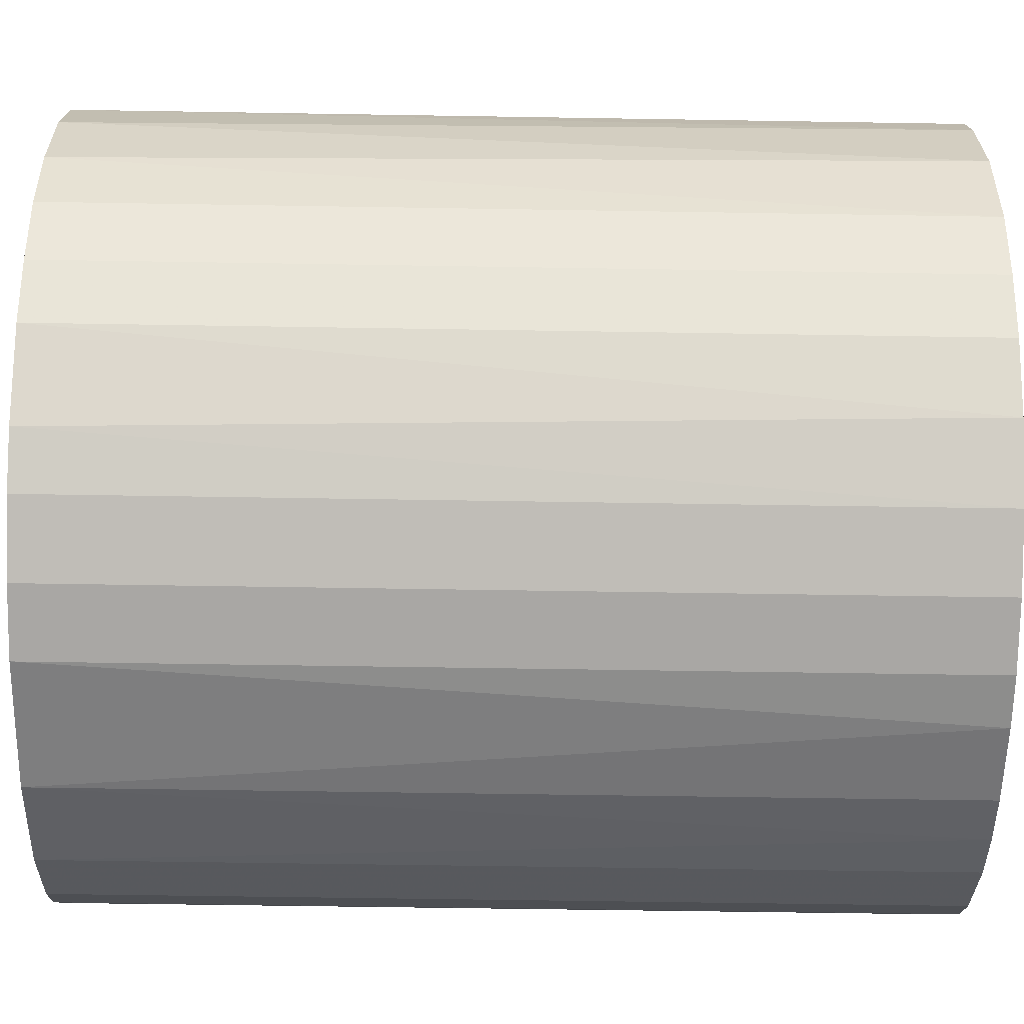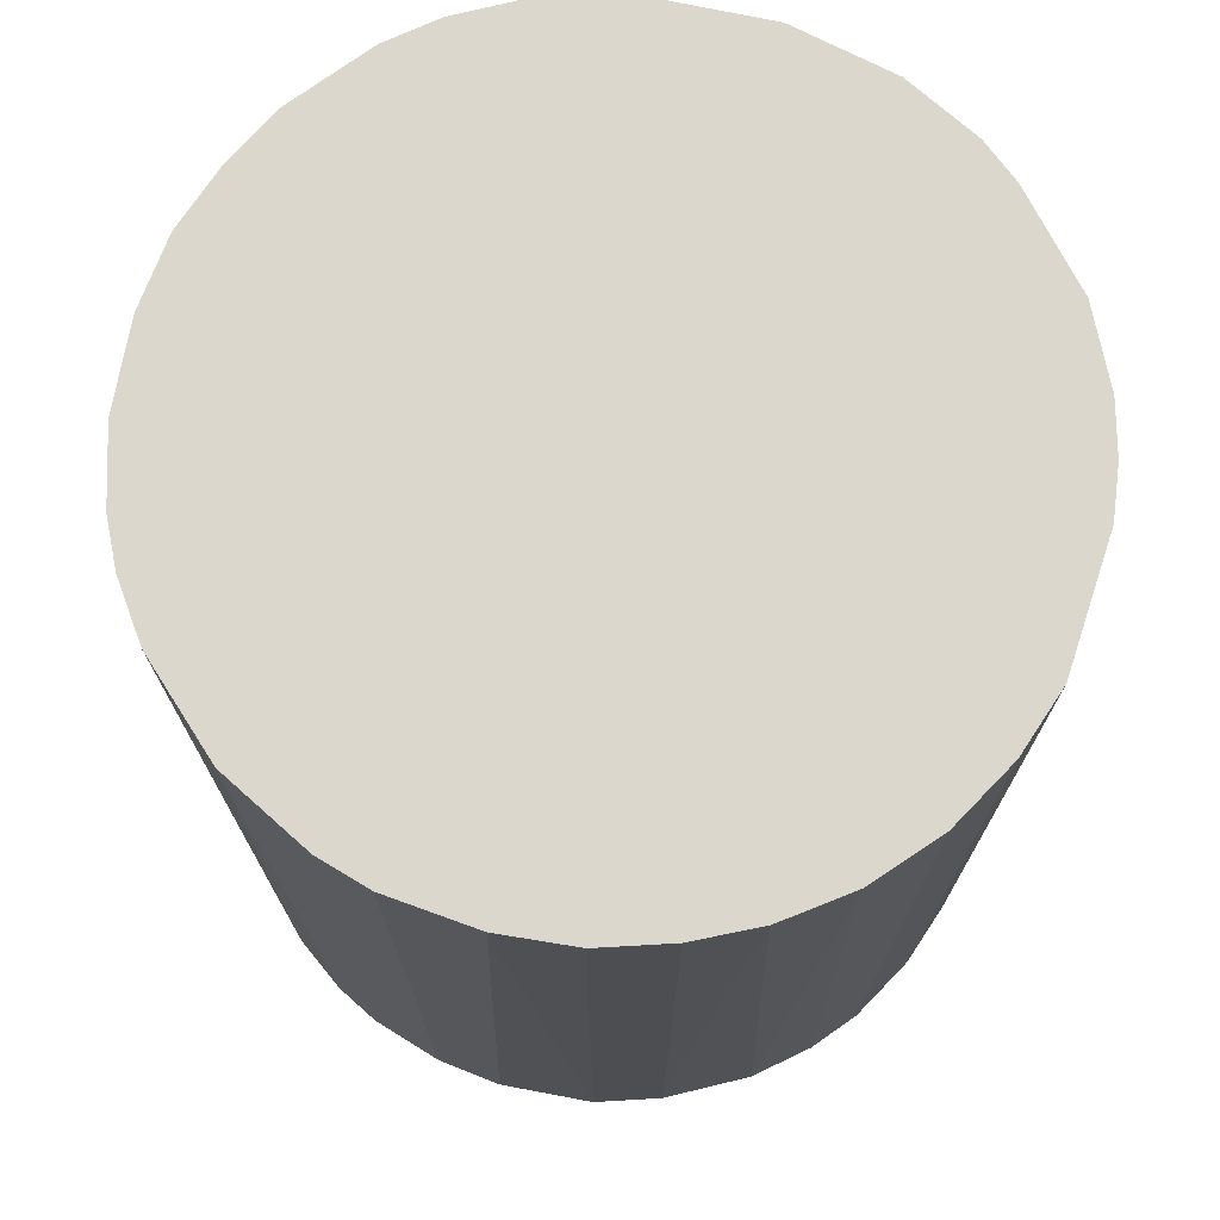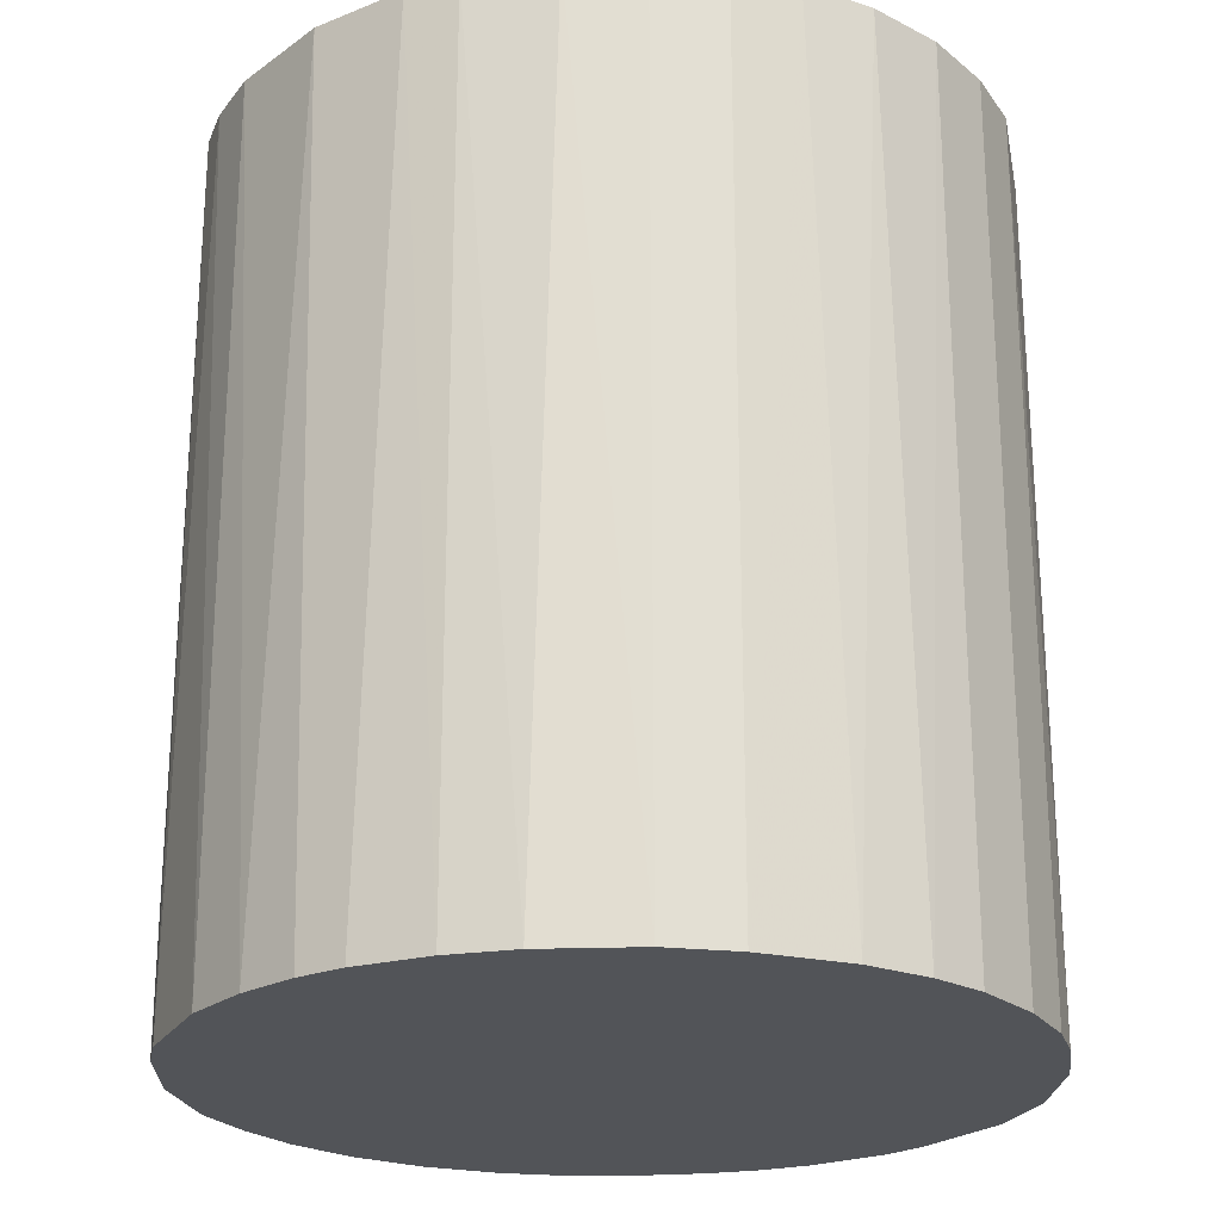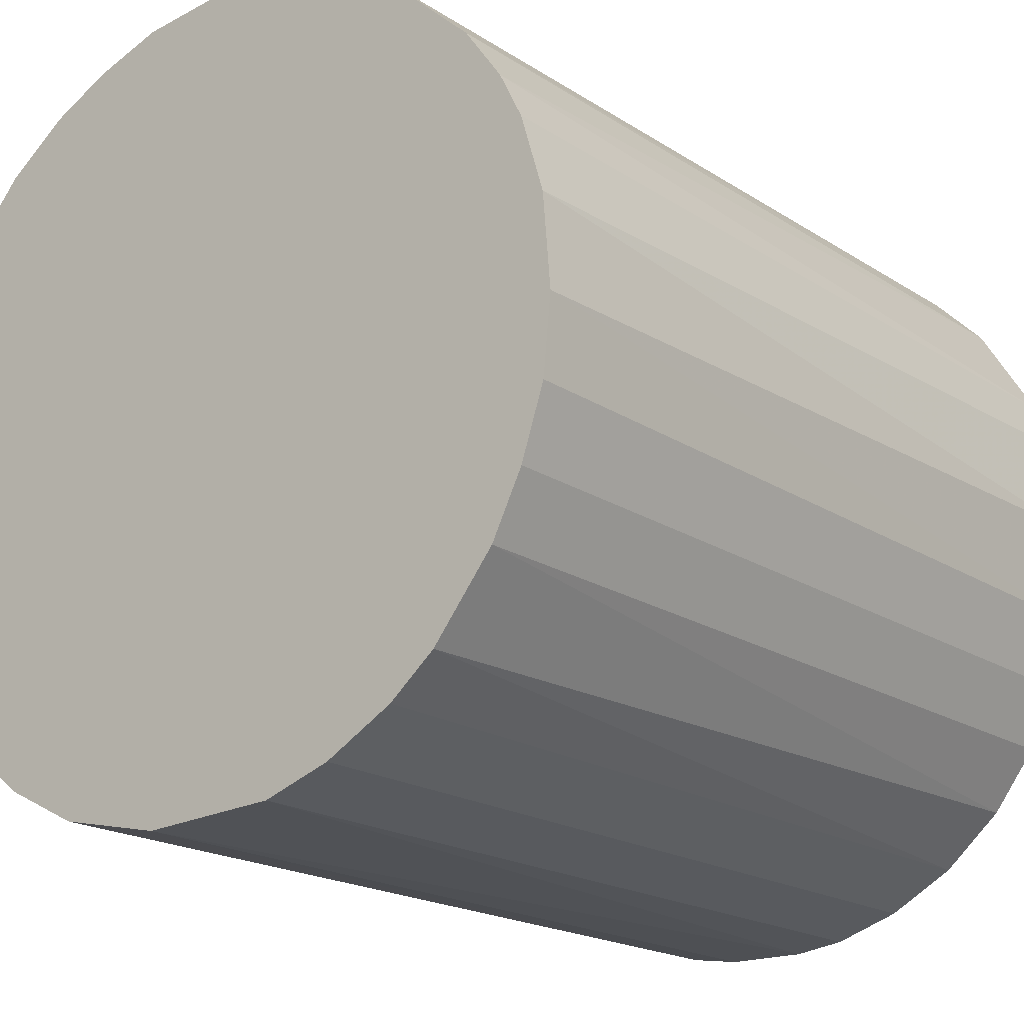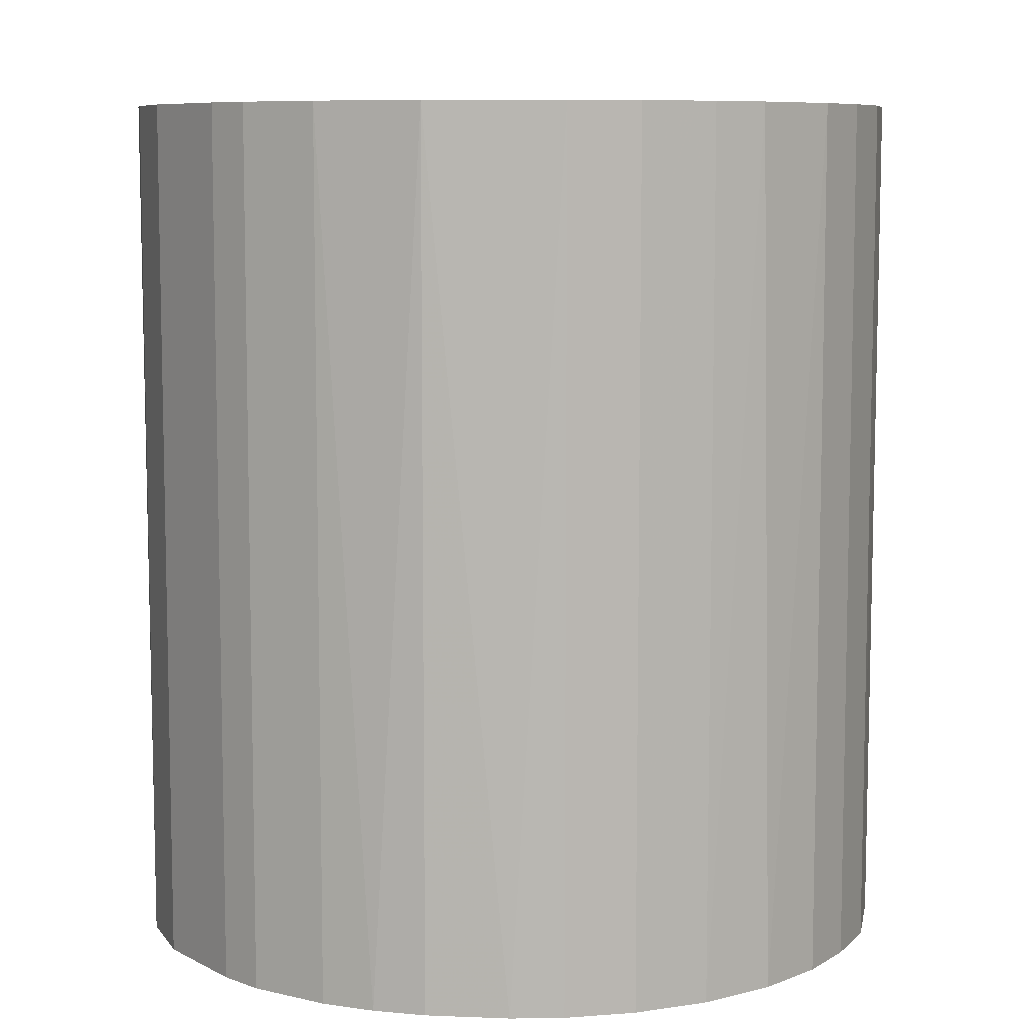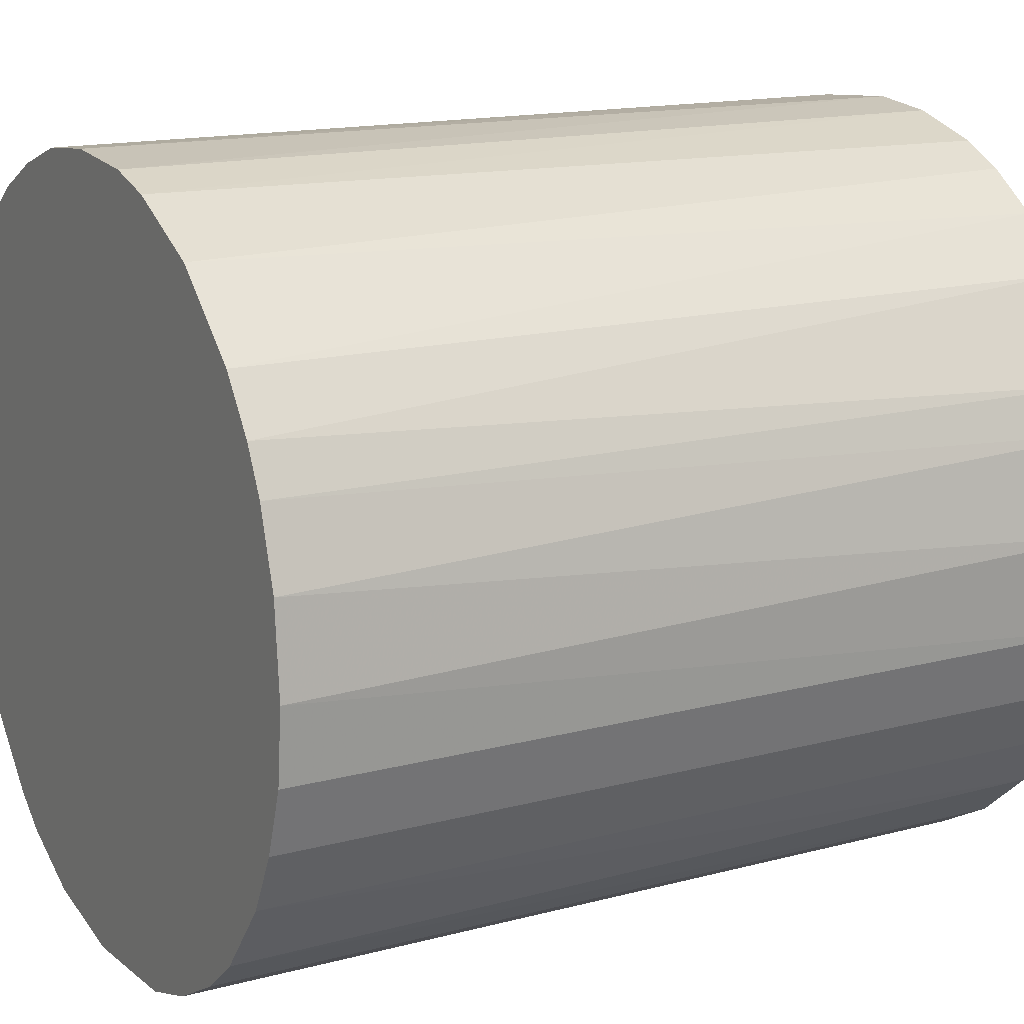
<metadata>
{"format":"obj","ext":"obj","renderer":"f3d","projection":"perspective","resolution":1024,"background":"white","views":[{"elev":-56.3,"azim":89.0,"up":"+Y"},{"elev":73.2,"azim":-164.9,"up":"+Z"},{"elev":-23.0,"azim":-172.2,"up":"+Z"},{"elev":-18.7,"azim":38.9,"up":"+Y"},{"elev":8.1,"azim":6.3,"up":"+Z"},{"elev":15.2,"azim":60.5,"up":"+Y"}]}
</metadata>
<code>
o convex_0
v 0.008683 0.02439 0.02871
v -0.002602 -0.02567 -0.02871
v -0.006037 -0.02518 -0.02871
v 0.005247 0.02536 -0.02871
v -0.02518 0.006231 0.02871
v 0.02193 -0.01389 0.02871
v 0.02586 0.000828 -0.02871
v -0.02125 0.01506 -0.02871
v -0.009472 -0.0242 0.02871
v -0.0242 -0.009468 -0.02871
v -0.009962 0.0239 0.02871
v 0.02243 0.0131 0.02871
v 0.01506 -0.02125 -0.02871
v 0.006231 -0.02518 0.02871
v -0.02174 -0.01438 0.02871
v 0.01997 0.01654 -0.02871
v -0.009962 0.0239 -0.02871
v -0.01683 -0.01978 -0.02871
v 0.02586 -0.000635 0.02871
v 0.0239 -0.009962 -0.02871
v -0.01782 0.01899 0.02871
v -0.02567 0.002791 -0.02871
v -0.02518 -0.006032 0.02871
v -0.00064 0.02586 0.02871
v 0.01506 -0.02125 0.02871
v 0.01457 0.02144 0.02871
v 0.0131 0.02242 -0.02871
v 0.02488 0.00721 -0.02871
v 0.006231 -0.02518 -0.02871
v -0.005543 0.02536 -0.02871
v 0.01899 -0.01781 -0.02871
v -0.01683 -0.01978 0.02871
v -0.002602 -0.02567 0.02871
v -0.01536 0.02095 -0.02871
v 0.02537 -0.005543 0.02871
v 0.02537 0.005247 0.02871
v -0.0237 0.01064 0.02871
v -0.0237 0.01064 -0.02871
v -0.01438 -0.02174 -0.02871
v -0.02174 -0.01438 -0.02871
v 0.01064 -0.0237 0.02871
v -0.02567 -0.002597 -0.02871
v -0.02567 -0.002597 0.02871
v 0.02537 -0.005543 -0.02871
v 0.01997 0.01654 0.02871
v 0.0239 0.01016 -0.02871
v -0.02125 0.01506 0.02871
v 0.000833 0.02586 -0.02871
v 0.01801 -0.01879 0.02871
v 0.002796 -0.02567 -0.02871
v 0.01654 0.01997 -0.02871
v -0.005543 0.02536 0.02871
v -0.01389 0.02193 0.02871
v 0.005247 0.02536 0.02871
v 0.01064 -0.0237 -0.02871
v 0.02193 -0.01389 -0.02871
v -0.009472 -0.0242 -0.02871
v -0.0242 -0.009468 0.02871
v -0.01438 -0.02174 0.02871
v 0.0239 0.01016 0.02871
v -0.01879 0.01801 -0.02871
v 0.01016 0.0239 -0.02871
v 0.0239 -0.009962 0.02871
v -0.02518 0.006231 -0.02871
f 38 22 64
f 2 3 4
f 1 5 6
f 2 4 7
f 4 3 8
f 6 5 9
f 8 3 10
f 5 1 11
f 1 6 12
f 2 7 13
f 6 9 14
f 9 5 15
f 7 4 16
f 4 8 17
f 10 3 18
f 12 6 19
f 13 7 20
f 5 11 21
f 8 10 22
f 15 5 23
f 11 1 24
f 6 14 25
f 1 12 26
f 16 4 27
f 1 26 27
f 7 16 28
f 2 13 29
f 4 17 30
f 17 11 30
f 13 20 31
f 9 15 32
f 15 18 32
f 3 2 33
f 9 3 33
f 14 9 33
f 17 8 34
f 19 6 35
f 19 7 36
f 12 19 36
f 7 28 36
f 5 21 37
f 8 22 38
f 5 37 38
f 37 8 38
f 18 3 39
f 32 18 39
f 15 10 40
f 10 18 40
f 18 15 40
f 13 25 41
f 25 14 41
f 14 29 41
f 22 10 42
f 10 23 42
f 42 23 43
f 5 22 43
f 23 5 43
f 22 42 43
f 7 19 44
f 20 7 44
f 19 35 44
f 35 20 44
f 12 16 45
f 26 12 45
f 16 12 46
f 28 16 46
f 37 21 47
f 8 37 47
f 4 30 48
f 30 24 48
f 6 25 49
f 25 13 49
f 31 6 49
f 13 31 49
f 2 29 50
f 29 14 50
f 33 2 50
f 14 33 50
f 16 27 51
f 27 26 51
f 45 16 51
f 26 45 51
f 11 24 52
f 30 11 52
f 24 30 52
f 11 17 53
f 21 11 53
f 17 34 53
f 34 21 53
f 1 4 54
f 24 1 54
f 4 48 54
f 48 24 54
f 29 13 55
f 13 41 55
f 41 29 55
f 20 6 56
f 6 31 56
f 31 20 56
f 3 9 57
f 39 3 57
f 9 39 57
f 10 15 58
f 23 10 58
f 15 23 58
f 9 32 59
f 39 9 59
f 32 39 59
f 12 36 60
f 36 28 60
f 46 12 60
f 28 46 60
f 34 8 61
f 21 34 61
f 8 47 61
f 47 21 61
f 4 1 62
f 1 27 62
f 27 4 62
f 6 20 63
f 35 6 63
f 20 35 63
f 22 5 64
f 5 38 64

</code>
